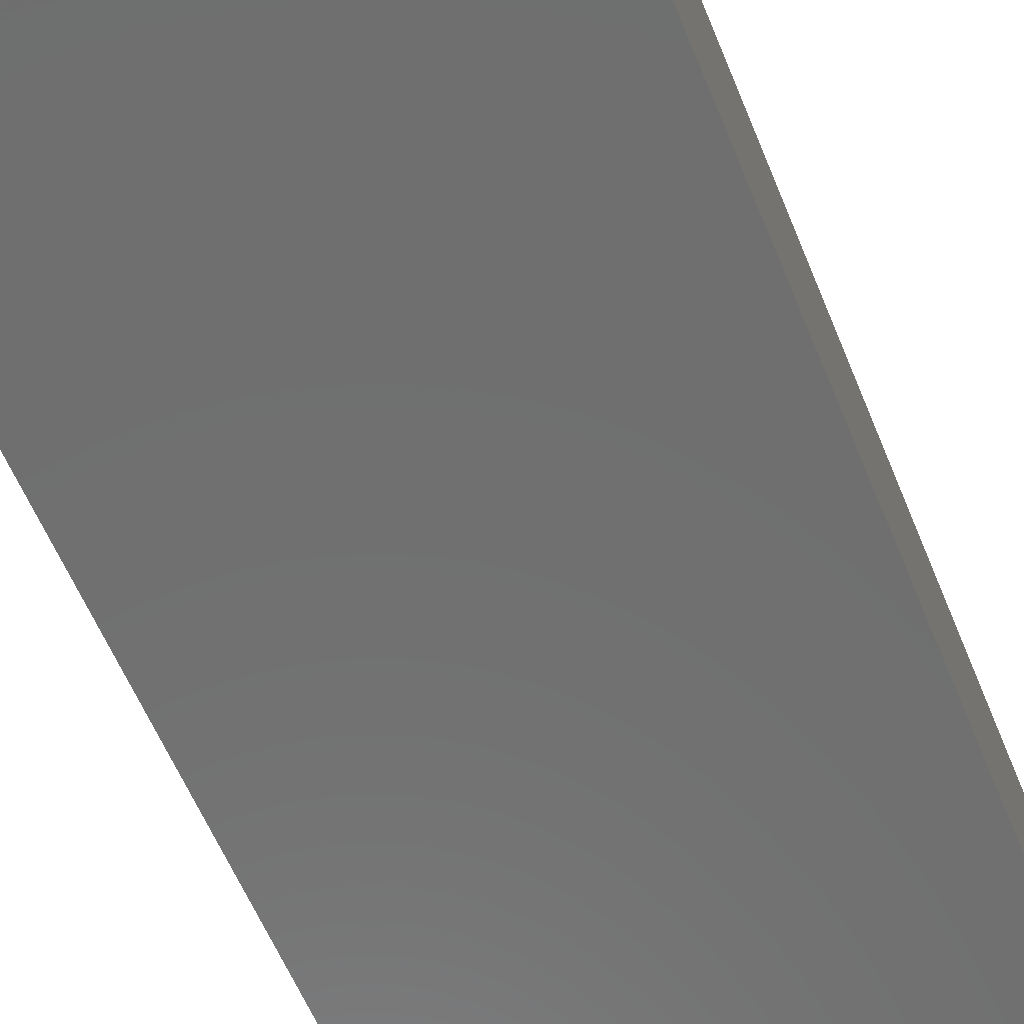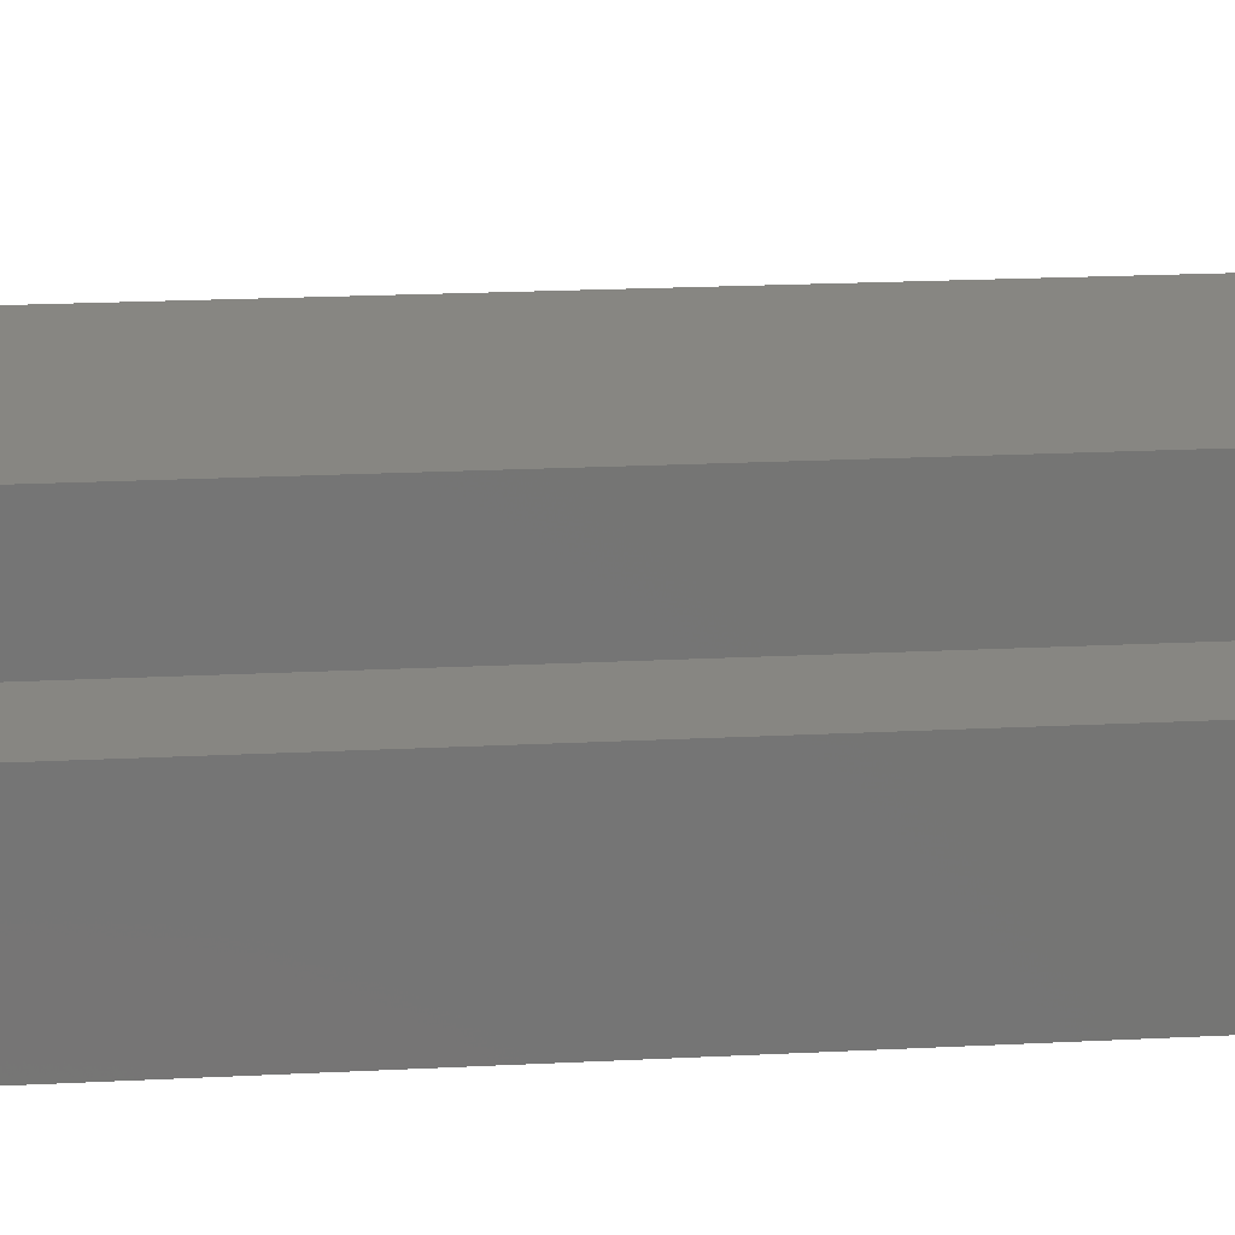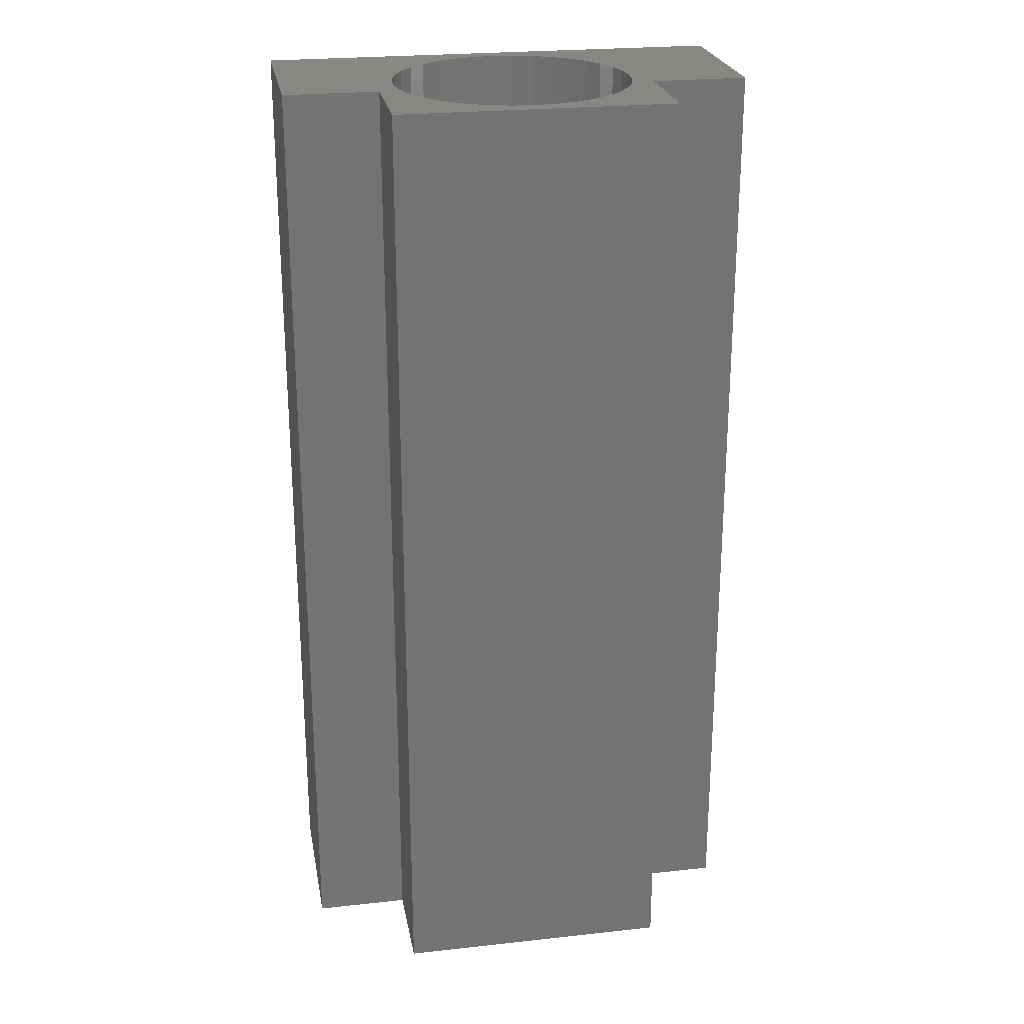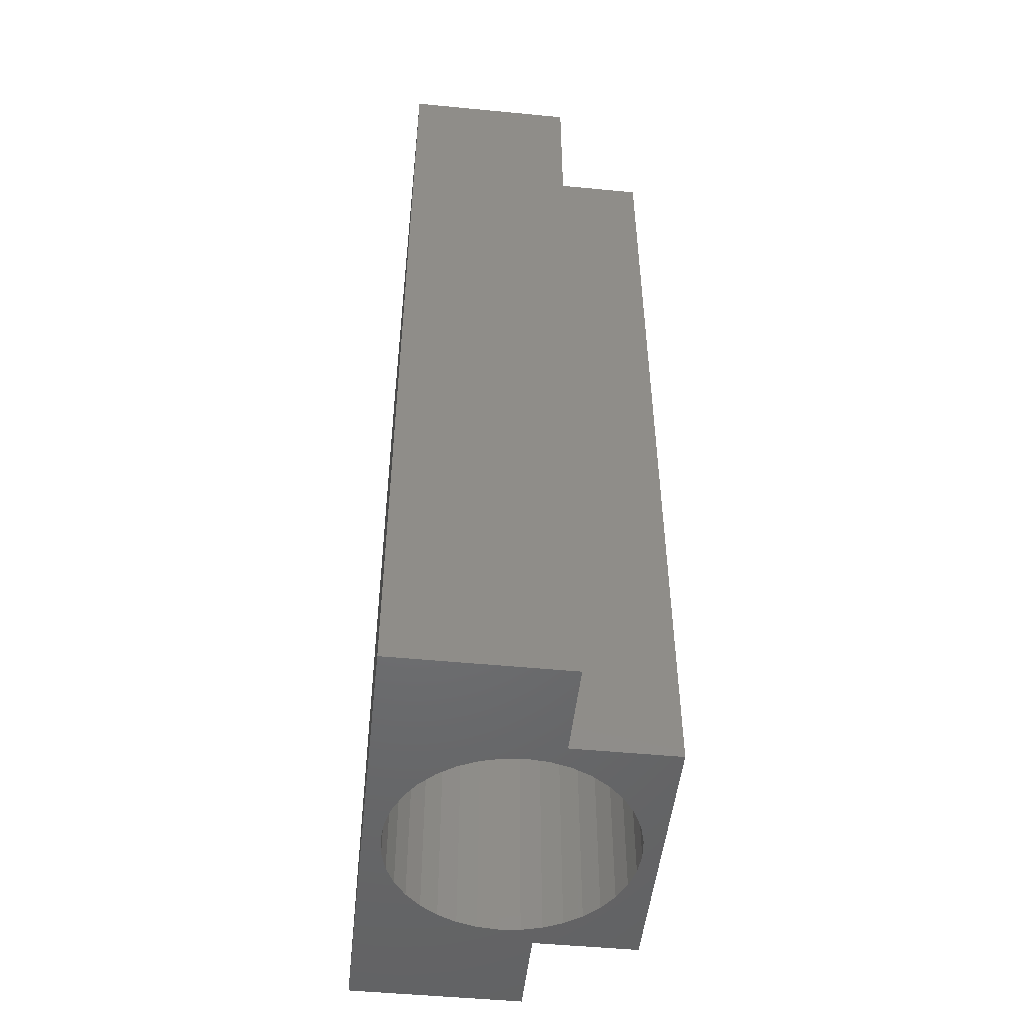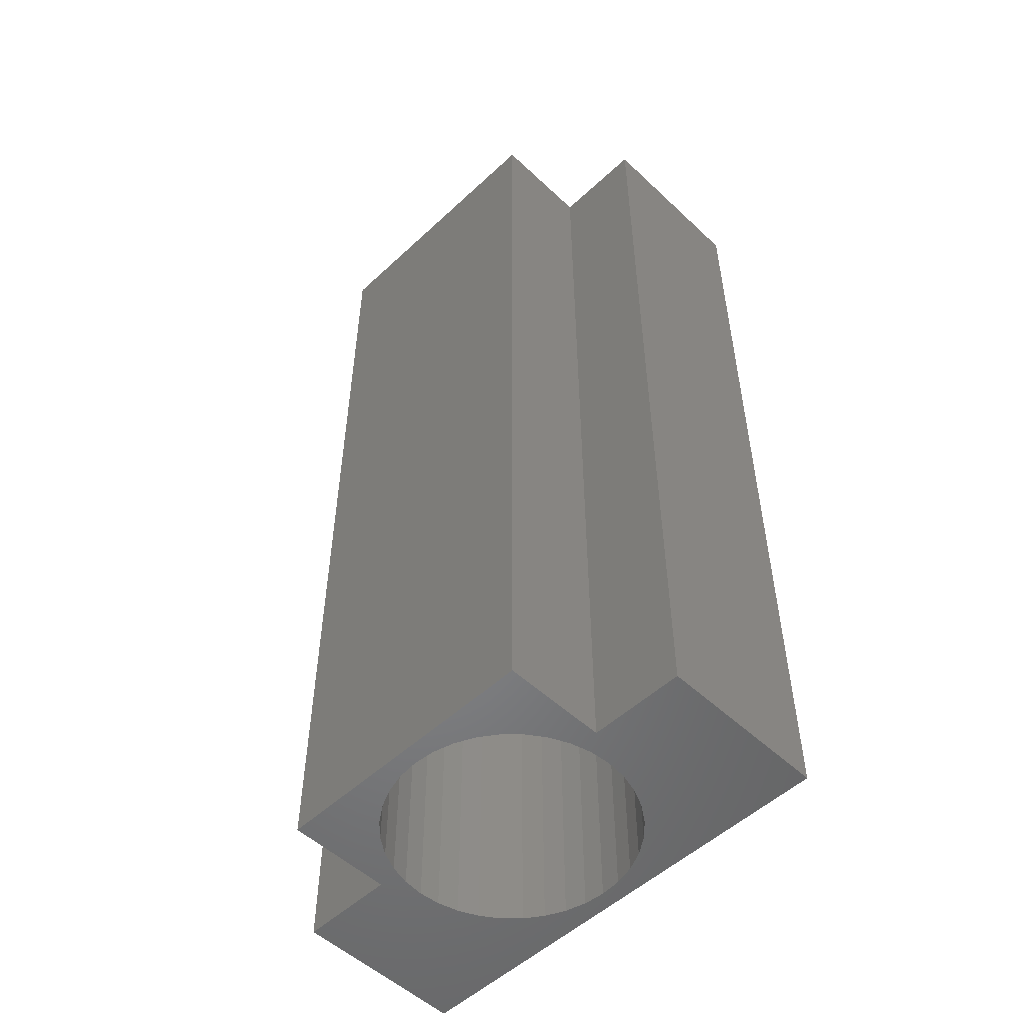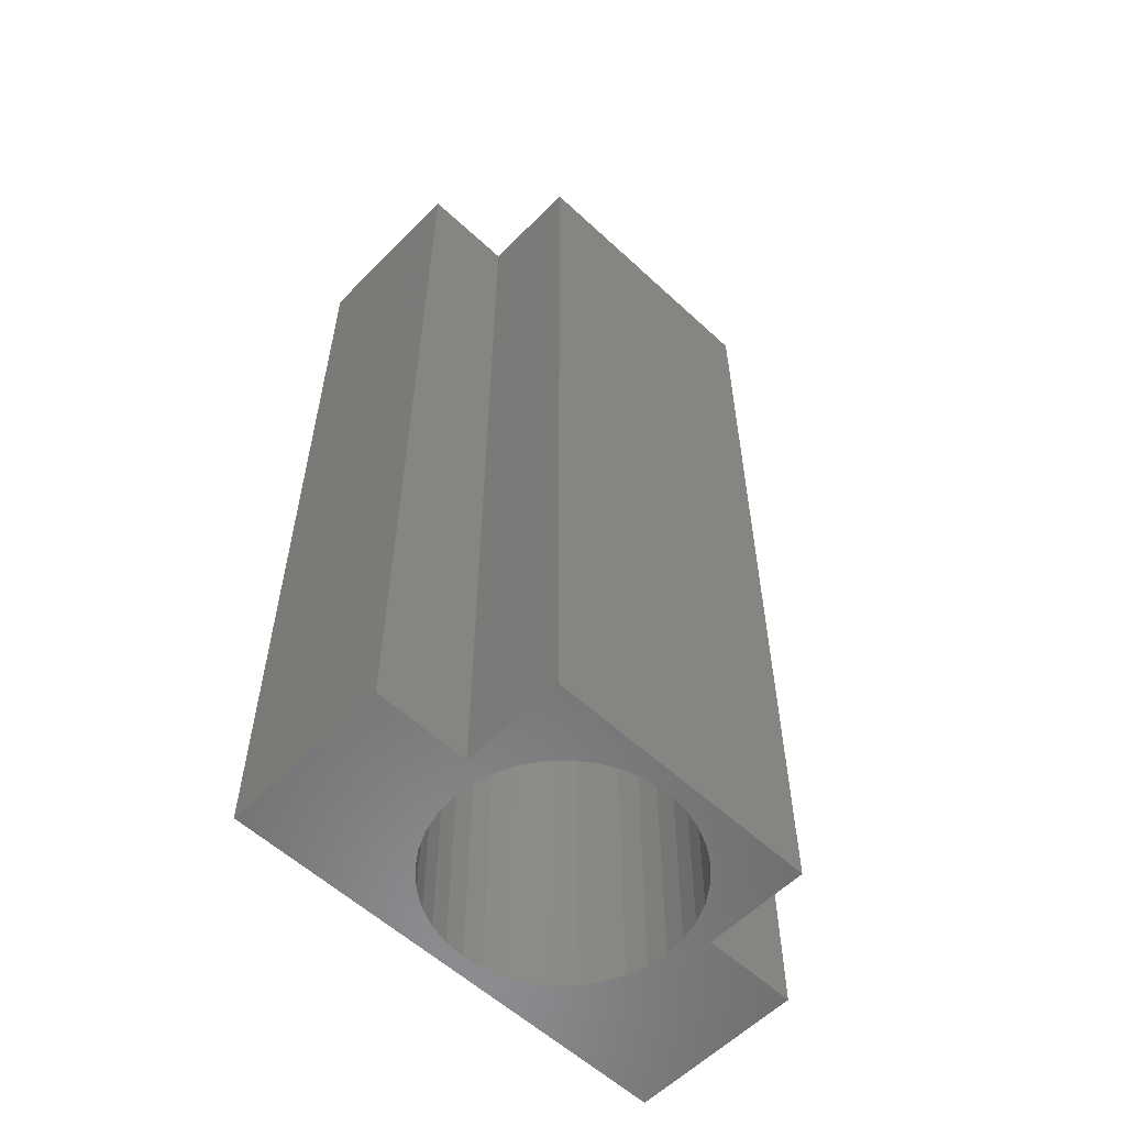
<metadata>
{"format":"stl","ext":"stl","renderer":"f3d","projection":"perspective","resolution":1024,"background":"white","views":[{"elev":-61.1,"azim":22.5,"up":"+Z"},{"elev":22.8,"azim":85.2,"up":"+Z"},{"elev":24.4,"azim":-10.2,"up":"+Y"},{"elev":-49.8,"azim":-96.1,"up":"+Y"},{"elev":-52.7,"azim":44.9,"up":"+Y"},{"elev":-57.5,"azim":-43.9,"up":"+Y"}]}
</metadata>
<code>
# stl→obj: 176 verts, 264 faces
v 0.2129 -0.01587 -0.1529
v -0.2824 -1.016 -0.1529
v -0.2824 -0.01587 -0.1529
v 0.2129 -1.016 -0.1529
v -0.2824 -1.016 0.03051
v -0.2824 -0.01587 0.03051
v 0.2129 -0.01587 0.03051
v 0.2129 -1.016 0.03051
v -0.2824 0 -0.1529
v 0.2129 0 -0.1529
v -0.1331 -1.016 -0.0887
v -0.1173 -1.016 -0.1045
v -0.09894 -1.016 -0.1174
v -0.1459 -1.016 -0.07037
v -0.07866 -1.016 -0.1268
v -0.1554 -1.016 -0.05009
v -0.05704 -1.016 -0.1326
v -0.1612 -1.016 -0.02847
v -0.03474 -1.016 -0.1346
v -0.1631 -1.016 -0.006173
v -0.1815 -1.016 0.03051
v -0.1612 -1.016 0.01612
v -0.1554 -1.016 0.03774
v -0.1459 -1.016 0.05802
v -0.1815 -1.016 0.1406
v -0.1331 -1.016 0.07636
v -0.1173 -1.016 0.09218
v -0.09894 -1.016 0.105
v -0.07866 -1.016 0.1145
v -0.01245 -1.016 -0.1326
v 0.009169 -1.016 -0.1268
v 0.02945 -1.016 -0.1174
v 0.04779 -1.016 -0.1045
v 0.06361 -1.016 -0.0887
v 0.07645 -1.016 -0.07037
v 0.08591 -1.016 -0.05009
v 0.0917 -1.016 -0.02847
v -0.05704 -1.016 0.1203
v 0.112 -1.016 0.03051
v 0.0917 -1.016 0.01612
v 0.09365 -1.016 -0.006173
v 0.08591 -1.016 0.03774
v 0.07645 -1.016 0.05802
v 0.112 -1.016 0.1406
v 0.06361 -1.016 0.07636
v 0.04779 -1.016 0.09218
v 0.02945 -1.016 0.105
v 0.009169 -1.016 0.1145
v -0.01245 -1.016 0.1203
v -0.03474 -1.016 0.1222
v -0.1815 -0.01587 0.03051
v -0.2824 0 0.03051
v 0.112 -0.01587 0.03051
v 0.2129 0 0.03051
v -0.1331 6.592e-17 -0.0887
v -0.1173 6.592e-17 -0.1045
v -0.2824 6.592e-17 -0.1529
v -0.09894 6.592e-17 -0.1174
v -0.1459 6.592e-17 -0.07037
v -0.07866 6.592e-17 -0.1268
v -0.1554 6.592e-17 -0.05009
v -0.05704 6.592e-17 -0.1326
v -0.1612 6.592e-17 -0.02847
v -0.2824 6.592e-17 0.03051
v -0.03474 6.592e-17 -0.1346
v -0.1631 6.592e-17 -0.006173
v -0.1815 6.592e-17 0.03051
v -0.1612 6.592e-17 0.01612
v -0.1554 6.592e-17 0.03774
v -0.1459 6.592e-17 0.05802
v -0.1815 6.592e-17 0.1406
v -0.1331 6.592e-17 0.07636
v -0.1173 6.592e-17 0.09218
v -0.09894 6.592e-17 0.105
v -0.07866 6.592e-17 0.1145
v 0.2129 6.592e-17 -0.1529
v -0.01245 6.592e-17 -0.1326
v 0.009169 6.592e-17 -0.1268
v 0.02945 6.592e-17 -0.1174
v 0.04779 6.592e-17 -0.1045
v 0.06361 6.592e-17 -0.0887
v 0.07645 6.592e-17 -0.07037
v 0.08591 6.592e-17 -0.05009
v 0.0917 6.592e-17 -0.02847
v -0.05704 6.592e-17 0.1203
v 0.112 6.592e-17 0.03051
v 0.09365 6.592e-17 -0.006173
v 0.0917 6.592e-17 0.01612
v 0.08591 6.592e-17 0.03774
v 0.07645 6.592e-17 0.05802
v 0.2129 6.592e-17 0.03051
v 0.112 6.592e-17 0.1406
v 0.06361 6.592e-17 0.07636
v 0.04779 6.592e-17 0.09218
v 0.02945 6.592e-17 0.105
v 0.009169 6.592e-17 0.1145
v -0.01245 6.592e-17 0.1203
v -0.03474 6.592e-17 0.1222
v -0.1815 -0.01587 0.1406
v 0.112 -0.01587 0.1406
v 0.0917 -0.01587 0.01612
v 0.09365 -0.01587 -0.006173
v 0.08591 -0.01587 0.03774
v 0.07645 -0.01587 0.05802
v 0.06361 -0.01587 0.07636
v 0.04779 -0.01587 0.09218
v 0.02945 -0.01587 0.105
v 0.009169 -0.01587 0.1145
v -0.01245 -0.01587 0.1203
v -0.03474 -0.01587 0.1222
v -0.05704 -0.01587 0.1203
v -0.07866 -0.01587 0.1145
v -0.09894 -0.01587 0.105
v -0.1173 -0.01587 0.09218
v -0.1331 -0.01587 0.07636
v -0.1459 -0.01587 0.05802
v -0.1554 -0.01587 0.03774
v -0.1612 -0.01587 0.01612
v -0.1631 -0.01587 -0.006173
v -0.1612 -0.01587 -0.02847
v -0.1554 -0.01587 -0.05009
v -0.1459 -0.01587 -0.07037
v -0.1331 -0.01587 -0.0887
v -0.1173 -0.01587 -0.1045
v -0.09894 -0.01587 -0.1174
v -0.07866 -0.01587 -0.1268
v -0.05704 -0.01587 -0.1326
v -0.03474 -0.01587 -0.1346
v -0.01245 -0.01587 -0.1326
v 0.009169 -0.01587 -0.1268
v 0.02945 -0.01587 -0.1174
v 0.04779 -0.01587 -0.1045
v 0.06361 -0.01587 -0.0887
v 0.07645 -0.01587 -0.07037
v 0.08591 -0.01587 -0.05009
v 0.0917 -0.01587 -0.02847
v -0.1815 0 0.03051
v 0.112 0 0.03051
v -0.1815 0 0.1406
v 0.112 0 0.1406
v 0.09365 0 -0.006173
v 0.0917 0 0.01612
v 0.08591 0 0.03774
v 0.07645 0 0.05802
v 0.06361 0 0.07636
v 0.04779 0 0.09218
v 0.02945 0 0.105
v 0.009169 0 0.1145
v -0.01245 0 0.1203
v -0.03474 0 0.1222
v -0.05704 0 0.1203
v -0.07866 0 0.1145
v -0.09894 0 0.105
v -0.1173 0 0.09218
v -0.1331 0 0.07636
v -0.1459 0 0.05802
v -0.1554 0 0.03774
v -0.1612 0 0.01612
v -0.1631 0 -0.006173
v -0.1612 0 -0.02847
v -0.1554 0 -0.05009
v -0.1459 0 -0.07037
v -0.1331 0 -0.0887
v -0.1173 0 -0.1045
v -0.09894 0 -0.1174
v -0.07866 0 -0.1268
v -0.05704 0 -0.1326
v -0.03474 0 -0.1346
v -0.01245 0 -0.1326
v 0.009169 0 -0.1268
v 0.02945 0 -0.1174
v 0.04779 0 -0.1045
v 0.06361 0 -0.0887
v 0.07645 0 -0.07037
v 0.08591 0 -0.05009
v 0.0917 0 -0.02847
f 1 2 3
f 1 4 2
f 3 5 6
f 3 2 5
f 7 4 1
f 7 8 4
f 1 3 9
f 1 9 10
f 11 2 12
f 13 12 2
f 14 2 11
f 15 13 2
f 16 2 14
f 17 15 2
f 18 5 2
f 18 2 16
f 19 17 2
f 20 5 18
f 21 5 20
f 22 21 20
f 23 21 22
f 24 21 23
f 25 24 26
f 25 21 24
f 27 25 26
f 28 25 27
f 29 25 28
f 4 30 19
f 4 31 30
f 4 32 31
f 4 33 32
f 4 34 33
f 4 35 34
f 4 36 35
f 4 19 2
f 37 36 4
f 38 25 29
f 39 40 41
f 39 42 40
f 39 43 42
f 8 39 41
f 8 41 37
f 8 37 4
f 44 45 43
f 44 46 45
f 44 47 46
f 44 43 39
f 44 48 47
f 44 49 48
f 44 25 50
f 50 25 38
f 44 50 49
f 6 21 51
f 6 5 21
f 3 6 52
f 3 52 9
f 53 8 7
f 53 39 8
f 7 1 10
f 7 10 54
f 55 56 57
f 58 57 56
f 59 55 57
f 60 57 58
f 61 59 57
f 62 57 60
f 63 57 64
f 63 61 57
f 65 57 62
f 66 63 64
f 67 66 64
f 68 66 67
f 69 68 67
f 70 69 67
f 71 72 70
f 71 70 67
f 73 72 71
f 74 73 71
f 75 74 71
f 76 65 77
f 76 77 78
f 76 78 79
f 76 79 80
f 76 80 81
f 76 81 82
f 76 82 83
f 76 57 65
f 84 76 83
f 85 75 71
f 86 87 88
f 86 88 89
f 86 89 90
f 91 87 86
f 91 84 87
f 91 76 84
f 92 90 93
f 92 93 94
f 92 94 95
f 92 86 90
f 92 95 96
f 92 96 97
f 92 98 71
f 98 85 71
f 92 97 98
f 51 25 99
f 51 21 25
f 100 39 53
f 100 44 39
f 99 44 100
f 99 25 44
f 101 102 41
f 101 41 40
f 103 40 42
f 103 101 40
f 104 42 43
f 104 103 42
f 105 43 45
f 105 104 43
f 106 45 46
f 106 46 47
f 106 105 45
f 107 106 47
f 108 107 47
f 108 47 48
f 109 48 49
f 109 108 48
f 110 109 49
f 110 49 50
f 111 50 38
f 111 110 50
f 112 38 29
f 112 29 28
f 112 111 38
f 113 112 28
f 114 28 27
f 114 113 28
f 115 27 26
f 115 26 24
f 115 114 27
f 116 115 24
f 117 24 23
f 117 116 24
f 118 23 22
f 118 117 23
f 119 22 20
f 119 118 22
f 120 20 18
f 120 119 20
f 121 18 16
f 121 120 18
f 122 16 14
f 122 121 16
f 123 14 11
f 123 122 14
f 124 11 12
f 124 123 11
f 125 12 13
f 125 124 12
f 126 13 15
f 126 125 13
f 127 15 17
f 127 126 15
f 128 17 19
f 128 127 17
f 129 19 30
f 129 128 19
f 130 30 31
f 130 129 30
f 131 31 32
f 131 130 31
f 132 32 33
f 132 131 32
f 133 132 33
f 133 33 34
f 134 133 34
f 134 34 35
f 135 134 35
f 135 35 36
f 136 135 36
f 136 36 37
f 102 136 37
f 102 37 41
f 6 51 137
f 6 137 52
f 53 7 54
f 53 54 138
f 51 99 139
f 51 139 137
f 100 53 138
f 100 138 140
f 99 100 140
f 99 140 139
f 101 141 102
f 101 142 141
f 103 143 142
f 103 142 101
f 104 144 143
f 104 143 103
f 105 145 144
f 105 144 104
f 106 146 145
f 106 145 105
f 107 146 106
f 107 147 146
f 108 147 107
f 108 148 147
f 109 149 148
f 109 148 108
f 110 150 149
f 110 149 109
f 111 151 150
f 111 150 110
f 112 152 151
f 112 151 111
f 113 153 152
f 113 152 112
f 114 154 153
f 114 153 113
f 115 155 154
f 115 154 114
f 116 156 155
f 116 155 115
f 117 157 156
f 117 156 116
f 118 158 157
f 118 157 117
f 119 159 158
f 119 158 118
f 120 160 159
f 120 159 119
f 121 161 160
f 121 160 120
f 122 162 161
f 122 161 121
f 123 163 162
f 123 162 122
f 124 164 163
f 124 163 123
f 125 165 164
f 125 164 124
f 126 166 165
f 126 165 125
f 127 167 166
f 127 166 126
f 128 168 167
f 128 167 127
f 129 169 168
f 129 168 128
f 130 170 169
f 130 169 129
f 131 171 170
f 131 170 130
f 132 172 171
f 132 171 131
f 133 172 132
f 133 173 172
f 134 173 133
f 134 174 173
f 135 174 134
f 135 175 174
f 136 175 135
f 136 176 175
f 102 176 136
f 102 141 176

</code>
